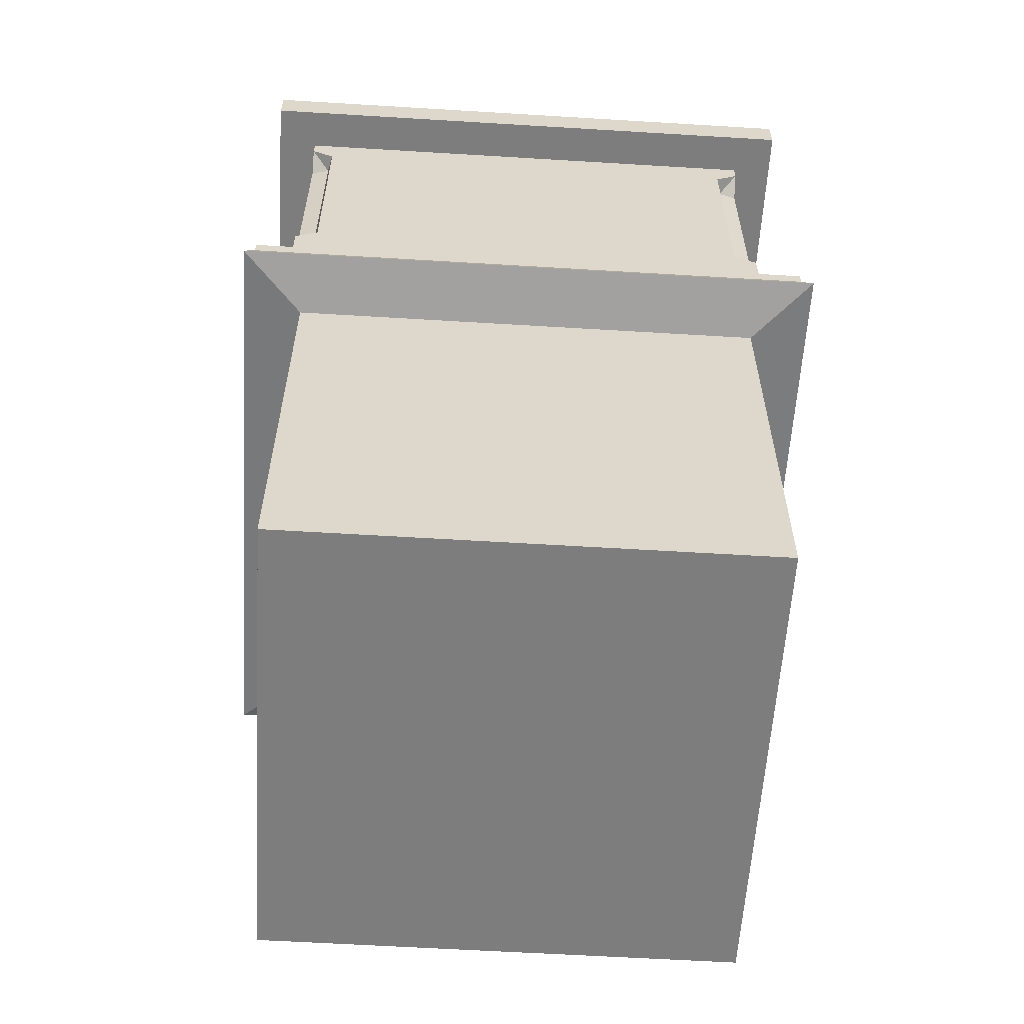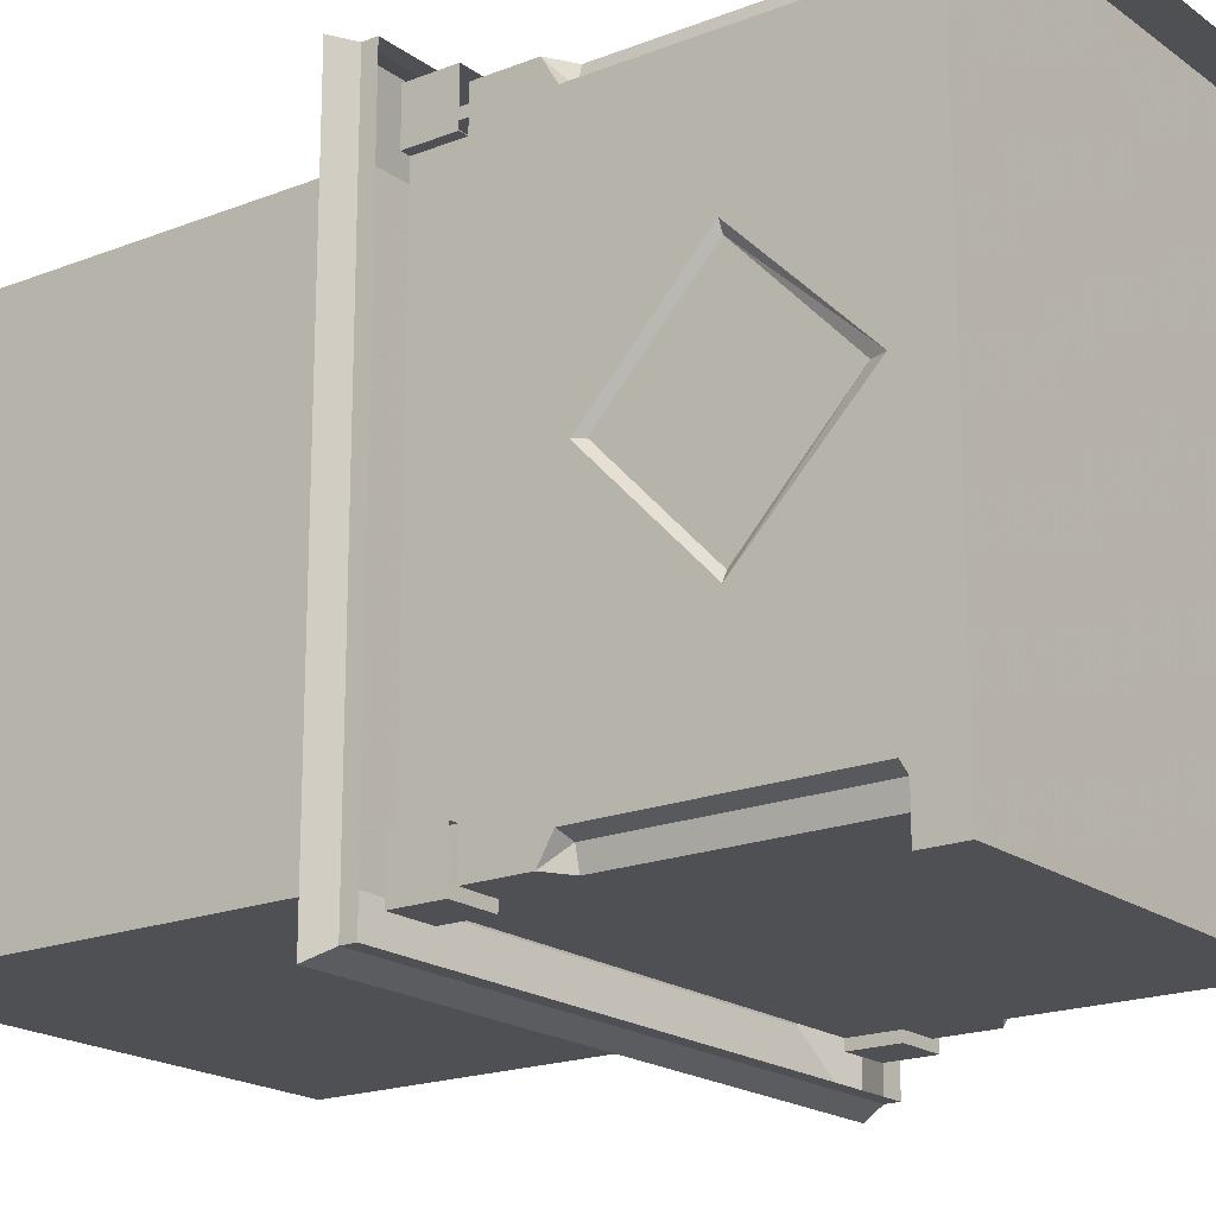
<metadata>
{"format":"obj","ext":"obj","renderer":"f3d","projection":"perspective","resolution":1024,"background":"white","views":[{"elev":-59.2,"azim":-3.6,"up":"+Y"},{"elev":-19.0,"azim":126.7,"up":"+Z"}]}
</metadata>
<code>
v 0.3984 -1.516 -0.3984
v 0.3984 -1.516 0.3984
v -0.3984 -1.516 0.3984
v -0.3984 -1.516 -0.3984
v 0.3984 -1.484 -0.3984
v 0.3984 -1.484 0.3984
v -0.3984 -1.484 0.3984
v -0.3984 -1.484 -0.3984
v 0.3672 -1.484 0.3984
v 0.3672 -1.484 -0.3984
v 0.3672 -0.7812 -0.3984
v 0.3984 -0.7812 -0.3984
v 0.3984 -0.7812 0.3984
v 0.3672 -0.7812 0.3984
v 0.3672 -1.484 -0.3672
v -0.3672 -1.484 -0.3984
v -0.3672 -0.7812 -0.3984
v -0.3672 -1.484 0.3984
v -0.3672 -0.7812 0.3984
v -0.3984 -0.7812 0.3984
v -0.3984 -0.7812 -0.3984
v -0.3672 -1.484 0.3672
v -0.3672 -1.484 -0.3672
v 0.3672 -0.7812 -0.3672
v -0.3672 -0.7812 -0.3672
v 0.3672 -1.484 0.3672
v -0.3672 -0.7812 0.3672
v 0.3672 -0.7812 0.3672
v -0.08594 -1.148 0.1641
v -0.08594 -1.266 0.1875
v -0.08594 -1.148 0.1328
v -0.08594 -1.047 0.1719
v -0.08594 -1.016 0.2344
v -0.08594 -1.055 0.2344
v -0.2109 -1.055 0.2344
v -0.2109 -1.148 0.1641
v -0.2109 -1.266 0.1875
v -0.2109 -1.148 0.1328
v -0.2109 -1.047 0.1719
v -0.08594 -1.016 0.1719
v -0.08594 -0.9766 0.2031
v -0.2109 -0.9766 0.2031
v -0.2109 -1.016 0.2344
v -0.08594 -0.9922 0.125
v -0.08594 -0.9297 0.125
v -0.08594 -0.9453 0.2031
v -0.2109 -0.9453 0.2031
v -0.2109 -0.9297 0.125
v -0.2109 -0.9922 0.125
v -0.2109 -1.016 0.1719
v -0.08594 -0.8984 0.1641
v -0.08594 -0.9141 0.2422
v -0.2109 -0.9141 0.2422
v -0.2109 -0.8984 0.1641
v -0.08594 -0.8438 0.09375
v -0.08594 -0.8438 0.2422
v -0.2109 -0.8438 0.2422
v -0.2109 -0.8438 0.09375
v -0.02344 -0.8438 0.2969
v -0.2734 -0.8438 0.2969
v -0.2734 -0.8438 0.04688
v -0.02344 -0.8438 0.04688
v -0.02344 -0.8281 0.04688
v -0.02344 -0.8281 0.2969
v -0.2734 -0.8281 0.2969
v -0.2734 -0.8281 0.04688
v -0.2578 -0.8047 0.0625
v -0.03906 -0.8047 0.0625
v -0.03906 -0.8047 0.2812
v -0.2578 -0.8047 0.2812
v -0.2578 -0.7812 0.2812
v -0.2578 -0.7812 0.0625
v -0.03906 -0.7812 0.0625
v -0.03906 -0.7812 0.2812
v -0.1016 -1.125 -0.2812
v -0.03125 -1.156 -0.2812
v -0.03125 -1.25 -0.2812
v -0.1016 -1.164 -0.2812
v -0.1719 -1.156 -0.2812
v -0.1797 -1.141 -0.2578
v -0.1016 -1.109 -0.2578
v -0.03125 -1.141 -0.2578
v 0.02344 -1.156 -0.2812
v 0.04688 -1.211 -0.2812
v 0.05469 -1.234 -0.2578
v -0.03125 -1.281 -0.2578
v -0.1016 -1.188 -0.2578
v -0.1719 -1.25 -0.2812
v -0.25 -1.211 -0.2812
v -0.2344 -1.156 -0.2812
v -0.2188 -1.141 -0.2578
v -0.2188 -1.141 -0.1797
v -0.1797 -1.141 -0.1797
v -0.1016 -1.109 -0.1797
v -0.03125 -1.141 -0.1797
v 0.007812 -1.141 -0.2578
v 0.02344 -1.133 -0.2812
v 0.1094 -1.156 -0.2812
v 0.1328 -1.156 -0.2578
v 0.1328 -1.156 -0.1797
v 0.05469 -1.234 -0.1797
v -0.03125 -1.281 -0.1797
v -0.1016 -1.188 -0.1797
v -0.1719 -1.273 -0.2578
v -0.2578 -1.234 -0.2578
v -0.3203 -1.156 -0.2812
v -0.2812 -1.07 -0.2812
v -0.2344 -1.133 -0.2812
v -0.1484 -1.094 -0.2578
v -0.1484 -1.094 -0.1797
v -0.1719 -1.094 -0.1562
v -0.2344 -1.133 -0.1562
v -0.2344 -1.156 -0.1562
v -0.1719 -1.156 -0.1562
v -0.1016 -1.125 -0.1562
v -0.03125 -1.156 -0.1562
v 0.007812 -1.141 -0.1797
v -0.0625 -1.094 -0.2578
v -0.03125 -1.094 -0.2812
v 0.02344 -1.07 -0.2812
v 0.07031 -1.07 -0.2812
v 0.07812 -1.047 -0.2578
v 0.07812 -1.047 -0.1797
v 0.07031 -1.07 -0.1562
v 0.1094 -1.156 -0.1562
v 0.04688 -1.211 -0.1562
v -0.03125 -1.25 -0.1562
v -0.1016 -1.164 -0.1562
v -0.1719 -1.273 -0.1797
v -0.2578 -1.234 -0.1797
v -0.3438 -1.156 -0.2578
v -0.2891 -1.047 -0.2578
v -0.2344 -1.07 -0.2812
v -0.1719 -1.094 -0.2812
v -0.2344 -1.047 -0.2578
v -0.2344 -1.047 -0.1797
v -0.2344 -1.07 -0.1562
v -0.2812 -1.07 -0.1562
v -0.3203 -1.156 -0.1562
v -0.25 -1.211 -0.1562
v -0.1719 -1.25 -0.1562
v 0.02344 -1.156 -0.1562
v 0.02344 -1.133 -0.1562
v -0.0625 -1.094 -0.1797
v 0.02344 -1.047 -0.2578
v -0.2891 -1.047 -0.1797
v 0.02344 -1.07 -0.1562
v -0.03125 -1.094 -0.1562
v 0.02344 -1.047 -0.1797
v -0.3438 -1.156 -0.1797
v 0.02344 -0.8438 -0.3438
v -0.2266 -0.8438 -0.3438
v -0.2266 -0.8281 -0.3438
v 0.02344 -0.8281 -0.3438
v 0.02344 -0.8438 -0.09375
v -0.07812 -0.8438 -0.2188
v -0.1016 -0.8438 -0.2422
v -0.125 -0.8438 -0.2188
v -0.2266 -0.8438 -0.09375
v -0.2266 -0.8281 -0.09375
v -0.2109 -0.8047 -0.1094
v -0.2109 -0.8047 -0.3281
v 0.007812 -0.8047 -0.3281
v 0.02344 -0.8281 -0.09375
v -0.1016 -0.8438 -0.1953
v -0.1016 -1.141 -0.1953
v -0.07812 -1.141 -0.2188
v -0.1016 -1.141 -0.2422
v -0.125 -1.141 -0.2188
v -0.2109 -0.7812 -0.3281
v 0.007812 -0.7812 -0.3281
v 0.007812 -0.8047 -0.1094
v -0.2109 -0.7812 -0.1094
v 0.007812 -0.7812 -0.1094
v 0.2734 -1.188 0.02344
v 0.2734 -1.133 0.02344
v 0.2734 -1.133 0.07031
v 0.2734 -1.188 0.07031
v 0.2734 -1.359 0.04688
v 0.25 -1.406 0.04688
v 0.25 -1.195 0.01562
v 0.2734 -1.156 -0.1094
v 0.25 -1.156 -0.1406
v 0.25 -1.125 0.01562
v 0.2734 -0.9609 0.04688
v 0.25 -0.9062 0.04688
v 0.25 -1.125 0.08594
v 0.2734 -1.156 0.2031
v 0.25 -1.156 0.2344
v 0.25 -1.195 0.08594
v 0.1719 -1.195 0.08594
v 0.1719 -1.406 0.04688
v 0.1719 -1.195 0.01562
v 0.1719 -1.125 0.01562
v 0.1719 -0.9062 0.04688
v 0.1719 -1.125 0.08594
v 0.1484 -1.133 0.02344
v 0.1484 -1.188 0.02344
v 0.1484 -1.188 0.07031
v 0.1484 -1.133 0.07031
v 0.1484 -0.9609 0.04688
v 0.1484 -1.156 -0.1094
v 0.1719 -1.156 -0.1406
v 0.1484 -1.359 0.04688
v 0.1484 -1.156 0.2031
v 0.1719 -1.156 0.2344
v 0.3359 -0.8438 0.1719
v 0.3359 -0.8438 -0.07812
v 0.3359 -0.8281 -0.07812
v 0.3359 -0.8281 0.1719
v 0.08594 -0.8438 0.1719
v 0.2109 -0.8438 0.07031
v 0.2344 -0.8438 0.04688
v 0.2109 -0.8438 0.02344
v 0.08594 -0.8438 -0.07812
v 0.08594 -0.8281 -0.07812
v 0.1016 -0.8047 -0.0625
v 0.3203 -0.8047 -0.0625
v 0.3203 -0.8047 0.1562
v 0.08594 -0.8281 0.1719
v 0.1875 -0.8438 0.04688
v 0.1875 -1.141 0.04688
v 0.2109 -1.141 0.07031
v 0.2344 -1.141 0.04688
v 0.2109 -1.141 0.02344
v 0.3203 -0.7812 -0.0625
v 0.3203 -0.7812 0.1562
v 0.1016 -0.8047 0.1562
v 0.1016 -0.7812 -0.0625
v 0.1016 -0.7812 0.1562
v 0.5 -0.7578 -0.5
v 0.5 -0.7578 0.5
v -0.5 -0.7578 0.5
v -0.5 -0.7578 -0.5
v -0.4844 -0.7188 -0.4844
v 0.4844 -0.7188 -0.4844
v 0.4844 -0.7188 0.4844
v -0.4844 -0.7188 0.4844
v -0.4844 -0.6953 0.4844
v -0.4844 -0.6953 -0.4844
v 0.4844 -0.6953 -0.4844
v 0.4844 -0.6953 0.4844
v 0.5 -0.0625 0.5
v -0.5 -0.0625 0.5
v -0.5 -0.0625 -0.5
v 0.5 -0.0625 -0.5
v 0.5 0 -0.5
v 0.5 0 0.5
v -0.5 0 0.5
v -0.5 0 -0.5
v -0.4297 -0.6953 -0.3672
v -0.4297 -0.6953 0.3672
v -0.4297 -0.6172 0.3672
v -0.4297 -0.6172 -0.3672
v -0.4453 -0.6172 -0.3672
v -0.4453 -0.6953 -0.3672
v -0.4453 -0.6172 -0.4453
v -0.4453 -0.6953 -0.4453
v -0.3672 -0.6172 -0.4453
v -0.3672 -0.6953 -0.4453
v -0.3672 -0.6172 -0.4297
v -0.3672 -0.6953 -0.4297
v 0.3672 -0.6953 -0.4297
v -0.3906 -0.5 -0.4297
v 0.3672 -0.6172 -0.4297
v 0.3672 -0.6172 -0.4453
v 0.3672 -0.6953 -0.4453
v 0.4453 -0.6172 -0.4453
v 0.4453 -0.6953 -0.4453
v 0.4453 -0.6172 -0.3672
v 0.4453 -0.6953 -0.3672
v 0.4297 -0.6172 -0.3672
v 0.4297 -0.6953 -0.3672
v 0.4297 -0.6953 0.3672
v 0.4297 -0.6172 0.3672
v 0.4453 -0.6172 0.3672
v 0.4453 -0.6953 0.3672
v 0.4453 -0.6172 0.4453
v 0.4453 -0.6953 0.4453
v 0.3672 -0.6172 0.4453
v 0.3672 -0.6953 0.4453
v 0.3672 -0.6172 0.4297
v 0.3672 -0.6953 0.4297
v -0.3672 -0.6953 0.4297
v 0.3906 -0.5 0.4297
v -0.3672 -0.6172 0.4297
v -0.3672 -0.6172 0.4453
v -0.3672 -0.6953 0.4453
v -0.4453 -0.6172 0.4453
v -0.4453 -0.6953 0.4453
v -0.4453 -0.6172 0.3672
v -0.4453 -0.6953 0.3672
v -0.4219 -0.3047 0.125
v -0.4219 -0.1797 0
v -0.4219 -0.4219 0
v -0.4219 -0.4688 0
v -0.4219 -0.3047 0.1719
v -0.4219 -0.1406 0
v -0.4219 -0.3047 -0.125
v -0.4219 -0.3047 -0.1719
v -0.4297 -0.3047 -0.1875
v -0.4297 -0.4844 0
v -0.4297 -0.3047 0.1875
v -0.4297 -0.1172 0
v -0.4297 -0.5 0.3906
v -0.4297 -0.5234 0.4297
v -0.3984 -0.5 0.3984
v -0.3984 -0.1172 0.3984
v -0.4297 -0.1172 0.3906
v -0.4297 -0.6172 0.4297
v -0.3906 -0.5 0.4297
v -0.3906 -0.1172 0.4297
v -0.4297 -0.09375 0.4297
v -0.4297 -0.0625 0.4297
v -0.4297 -0.6172 -0.4297
v -0.4297 -0.5 -0.3906
v -0.4297 -0.5234 -0.4297
v -0.4297 -0.1172 -0.3906
v -0.3984 -0.5 -0.3984
v -0.3984 -0.1172 -0.3984
v -0.3906 -0.1172 -0.4297
v 0.3906 -0.5 -0.4297
v 0.4297 -0.6172 -0.4297
v 0.4297 -0.5234 -0.4297
v 0.4297 -0.5 -0.3906
v 0.4297 -0.4844 0
v 0.4297 -0.6172 0.4297
v 0.4297 -0.5 0.3906
v 0.4297 -0.5234 0.4297
v -0.4297 -0.09375 -0.4297
v -0.4297 -0.0625 -0.4297
v 0.4297 -0.0625 -0.4297
v 0.3906 -0.1172 -0.4297
v 0.3984 -0.5 -0.3984
v 0.3984 -0.1172 -0.3984
v 0.4297 -0.1172 -0.3906
v 0.4297 -0.3047 -0.1875
v 0.4219 -0.3047 -0.1719
v 0.4219 -0.4688 0
v 0.4297 -0.3047 0.1875
v 0.4297 -0.1172 0.3906
v 0.3984 -0.5 0.3984
v 0.3984 -0.1172 0.3984
v 0.3906 -0.1172 0.4297
v 0.4297 -0.09375 -0.4297
v 0.4297 -0.1172 0
v 0.4219 -0.1406 0
v 0.4219 -0.1797 0
v 0.4219 -0.3047 -0.125
v 0.4219 -0.4219 0
v 0.4219 -0.3047 0.1719
v 0.4297 -0.0625 0.4297
v 0.4297 -0.09375 0.4297
v 0.4219 -0.3047 0.125
f 1 2 3
f 1 3 4
f 5 8 6
f 5 6 9
f 5 9 10
f 5 12 6
f 6 12 13
f 9 14 10
f 10 14 11
f 10 11 15
f 10 15 16
f 10 16 17
f 10 17 11
f 6 8 7
f 7 8 16
f 7 16 18
f 7 20 8
f 8 20 21
f 16 17 18
f 18 17 19
f 18 19 22
f 18 22 9
f 18 9 14
f 18 14 19
f 23 15 24
f 23 24 25
f 23 25 16
f 23 16 15
f 15 11 24
f 16 25 17
f 26 22 27
f 26 27 28
f 26 28 9
f 26 9 22
f 9 28 14
f 22 19 27
f 1 4 5
f 1 5 2
f 2 5 6
f 2 6 7
f 2 7 3
f 3 7 4
f 4 7 8
f 4 8 5
f 5 10 11
f 5 11 12
f 6 13 9
f 9 13 14
f 7 18 19
f 7 19 20
f 8 21 16
f 16 21 17
f 29 30 31
f 29 31 32
f 29 32 33
f 29 33 34
f 32 40 33
f 33 40 41
f 35 43 36
f 36 43 39
f 36 39 38
f 36 38 37
f 40 44 41
f 41 44 45
f 41 45 46
f 42 47 48
f 42 48 49
f 42 49 50
f 42 50 43
f 43 50 39
f 45 51 46
f 46 51 52
f 47 53 54
f 47 54 48
f 51 55 56
f 51 56 52
f 53 57 54
f 54 57 58
f 75 76 77
f 75 77 78
f 75 78 79
f 76 83 77
f 77 83 84
f 78 88 79
f 79 88 89
f 79 89 90
f 83 97 98
f 83 98 84
f 89 106 90
f 90 106 107
f 90 107 108
f 97 119 120
f 97 120 121
f 97 121 98
f 107 133 108
f 108 133 134
f 111 137 112
f 112 137 138
f 112 138 139
f 112 139 113
f 113 139 140
f 113 140 141
f 113 141 114
f 114 141 115
f 115 141 128
f 115 128 116
f 116 128 127
f 116 127 126
f 116 126 142
f 142 125 124
f 142 124 143
f 143 124 147
f 143 147 148
f 126 125 142
f 175 176 177
f 175 177 178
f 175 178 179
f 175 182 176
f 176 185 177
f 177 188 178
f 197 198 199
f 197 199 200
f 197 200 201
f 197 202 198
f 198 204 199
f 199 205 200
f 29 34 35
f 29 35 36
f 29 36 30
f 30 36 37
f 30 37 31
f 31 37 38
f 31 38 32
f 32 38 39
f 32 39 40
f 33 41 42
f 33 42 43
f 33 43 34
f 34 43 35
f 41 46 47
f 41 47 42
f 39 50 40
f 40 50 44
f 44 50 49
f 44 49 45
f 45 49 48
f 45 48 51
f 46 52 53
f 46 53 47
f 48 54 51
f 51 54 55
f 52 56 57
f 52 57 53
f 54 58 55
f 55 58 56
f 56 58 57
f 75 79 80
f 75 80 81
f 75 81 76
f 76 81 82
f 76 82 83
f 77 84 85
f 77 85 86
f 77 86 78
f 78 86 87
f 78 87 88
f 79 90 91
f 79 91 80
f 80 91 92
f 80 92 93
f 80 93 81
f 81 93 94
f 81 94 82
f 82 94 95
f 82 95 96
f 82 96 83
f 83 96 97
f 84 98 99
f 84 99 85
f 85 99 100
f 85 100 101
f 85 101 86
f 86 101 102
f 86 102 87
f 87 102 103
f 87 103 104
f 87 104 88
f 88 104 89
f 89 104 105
f 89 105 106
f 90 108 91
f 91 108 109
f 91 109 110
f 91 110 92
f 92 110 111
f 92 111 112
f 92 112 113
f 92 113 93
f 93 113 114
f 93 114 94
f 94 114 115
f 94 115 95
f 95 115 116
f 95 116 117
f 95 117 96
f 96 117 118
f 96 118 119
f 96 119 97
f 98 121 122
f 98 122 99
f 99 122 123
f 99 123 100
f 100 123 124
f 100 124 125
f 100 125 101
f 101 125 126
f 101 126 102
f 102 126 127
f 102 127 103
f 103 127 128
f 103 128 129
f 103 129 104
f 104 129 105
f 105 129 130
f 105 130 131
f 105 131 106
f 106 131 107
f 107 131 132
f 107 132 133
f 108 134 109
f 109 134 135
f 109 135 136
f 109 136 110
f 110 136 137
f 110 137 111
f 116 142 117
f 117 142 143
f 117 143 144
f 117 144 118
f 118 144 145
f 118 145 120
f 118 120 119
f 145 122 121
f 145 121 120
f 134 133 135
f 135 133 132
f 135 132 146
f 135 146 136
f 136 146 138
f 136 138 137
f 143 148 144
f 144 148 149
f 144 149 145
f 145 149 122
f 122 149 123
f 123 149 147
f 123 147 124
f 149 148 147
f 139 138 146
f 139 146 150
f 139 150 140
f 140 150 130
f 140 130 141
f 141 130 129
f 141 129 128
f 150 146 132
f 150 132 131
f 150 131 130
f 175 179 180
f 175 180 181
f 175 181 182
f 176 182 183
f 176 183 184
f 176 184 185
f 177 185 186
f 177 186 187
f 177 187 188
f 178 188 189
f 178 189 190
f 178 190 179
f 179 190 180
f 180 190 191
f 180 191 192
f 180 192 181
f 181 192 193
f 181 193 183
f 181 183 182
f 185 184 186
f 186 184 194
f 186 194 195
f 186 195 187
f 187 195 196
f 187 196 189
f 187 189 188
f 197 201 195
f 197 195 194
f 197 194 202
f 198 202 203
f 198 203 193
f 198 193 204
f 199 204 192
f 199 192 191
f 199 191 205
f 200 205 206
f 200 206 196
f 200 196 201
f 201 196 195
f 204 193 192
f 205 191 206
f 206 191 190
f 206 190 189
f 206 189 196
f 202 194 203
f 203 194 184
f 203 184 183
f 203 183 193
f 59 60 61
f 59 61 62
f 151 155 156
f 151 156 157
f 151 157 152
f 152 157 158
f 152 158 159
f 155 159 165
f 155 165 156
f 156 165 166
f 156 166 167
f 156 167 157
f 157 167 168
f 157 168 158
f 158 168 169
f 158 169 165
f 158 165 159
f 165 169 166
f 207 211 212
f 207 212 213
f 207 213 208
f 208 213 214
f 208 214 215
f 211 215 221
f 211 221 212
f 212 221 222
f 212 222 223
f 212 223 213
f 213 223 224
f 213 224 214
f 214 224 225
f 214 225 221
f 214 221 215
f 221 225 222
f 13 20 21
f 13 21 12
f 13 12 231
f 13 231 232
f 13 232 20
f 20 232 233
f 20 233 21
f 21 233 234
f 21 234 12
f 12 234 231
f 243 244 245
f 243 245 246
f 251 252 253
f 251 253 254
f 262 261 263
f 263 261 264
f 263 264 265
f 273 272 274
f 274 272 275
f 283 282 284
f 284 282 285
f 284 285 286
f 305 309 303
f 305 303 302
f 305 302 310
f 305 310 306
f 306 310 311
f 309 313 314
f 309 314 304
f 309 304 303
f 253 302 254
f 254 302 315
f 315 302 316
f 315 316 317
f 315 317 264
f 315 264 261
f 253 310 302
f 301 304 318
f 301 318 316
f 301 316 302
f 264 321 322
f 264 322 265
f 265 322 323
f 323 322 324
f 323 324 325
f 323 325 326
f 323 326 272
f 272 326 275
f 275 326 327
f 327 326 328
f 327 328 329
f 327 329 285
f 327 285 282
f 321 330 331
f 321 331 332
f 321 332 333
f 321 333 322
f 325 336 337
f 325 337 326
f 326 340 328
f 328 340 341
f 285 344 311
f 285 311 286
f 286 311 310
f 330 318 331
f 331 318 304
f 331 304 314
f 336 345 332
f 336 332 346
f 336 346 337
f 340 346 341
f 341 346 352
f 341 352 353
f 345 333 332
f 332 352 346
f 313 312 314
f 314 312 344
f 314 344 352
f 352 344 353
f 344 312 311
f 59 62 63
f 59 63 64
f 59 64 60
f 60 64 65
f 60 65 61
f 61 65 66
f 61 66 62
f 62 66 63
f 67 70 71
f 67 71 72
f 67 72 68
f 68 72 73
f 68 73 69
f 69 73 74
f 69 74 70
f 70 74 71
f 151 152 153
f 151 153 154
f 151 154 155
f 152 159 160
f 152 160 153
f 154 164 155
f 155 164 159
f 163 162 170
f 163 170 171
f 163 171 172
f 164 160 159
f 162 161 173
f 162 173 170
f 161 172 174
f 161 174 173
f 172 171 174
f 207 208 209
f 207 209 210
f 207 210 211
f 208 215 216
f 208 216 209
f 210 220 211
f 211 220 215
f 219 218 226
f 219 226 227
f 219 227 228
f 220 216 215
f 218 217 229
f 218 229 226
f 217 228 230
f 217 230 229
f 228 227 230
f 235 238 239
f 235 239 240
f 235 240 236
f 236 240 241
f 236 241 237
f 237 241 242
f 237 242 238
f 238 242 239
f 63 66 67
f 63 67 68
f 63 68 64
f 64 68 69
f 64 69 65
f 65 69 70
f 65 70 66
f 66 70 67
f 153 160 161
f 153 161 162
f 153 162 154
f 154 162 163
f 154 163 164
f 163 172 164
f 164 172 160
f 160 172 161
f 209 216 217
f 209 217 218
f 209 218 210
f 210 218 219
f 210 219 220
f 219 228 220
f 220 228 216
f 216 228 217
f 231 234 235
f 231 235 236
f 231 236 232
f 232 236 237
f 232 237 233
f 233 237 238
f 233 238 234
f 234 238 235
f 293 294 295
f 294 299 295
f 349 348 350
f 350 348 354
f 243 246 247
f 243 247 248
f 243 248 244
f 244 248 249
f 244 249 245
f 245 249 250
f 245 250 246
f 246 250 247
f 296 300 301
f 296 301 302
f 296 302 297
f 297 302 303
f 297 303 298
f 298 303 304
f 298 304 300
f 300 304 301
f 326 337 338
f 326 338 339
f 326 339 340
f 337 346 347
f 337 347 338
f 339 351 340
f 340 351 346
f 351 347 346
f 251 254 255
f 251 255 256
f 260 259 261
f 260 261 262
f 263 265 266
f 263 266 267
f 271 270 272
f 271 272 273
f 274 275 276
f 274 276 277
f 281 280 282
f 281 282 283
f 284 286 287
f 284 287 288
f 292 291 253
f 292 253 252
f 256 255 257
f 256 257 258
f 258 257 259
f 258 259 260
f 267 266 268
f 267 268 269
f 269 268 270
f 269 270 271
f 277 276 278
f 277 278 279
f 279 278 280
f 279 280 281
f 288 287 289
f 288 289 290
f 290 289 291
f 290 291 292
f 293 295 296
f 293 296 297
f 293 297 294
f 294 297 298
f 294 298 299
f 295 299 300
f 295 300 296
f 298 300 299
f 305 306 307
f 305 307 308
f 305 308 309
f 306 311 307
f 307 311 312
f 307 312 308
f 308 312 313
f 308 313 309
f 316 319 317
f 317 319 264
f 264 319 320
f 264 320 321
f 320 318 330
f 320 330 321
f 322 333 334
f 322 334 324
f 324 334 325
f 325 334 335
f 325 335 336
f 328 341 342
f 328 342 329
f 329 342 285
f 285 342 343
f 285 343 344
f 318 320 319
f 318 319 316
f 335 333 345
f 335 345 336
f 338 347 348
f 338 348 349
f 338 349 339
f 339 349 350
f 339 350 351
f 341 353 343
f 341 343 342
f 333 335 334
f 350 354 351
f 351 354 347
f 354 348 347
f 353 344 343

</code>
